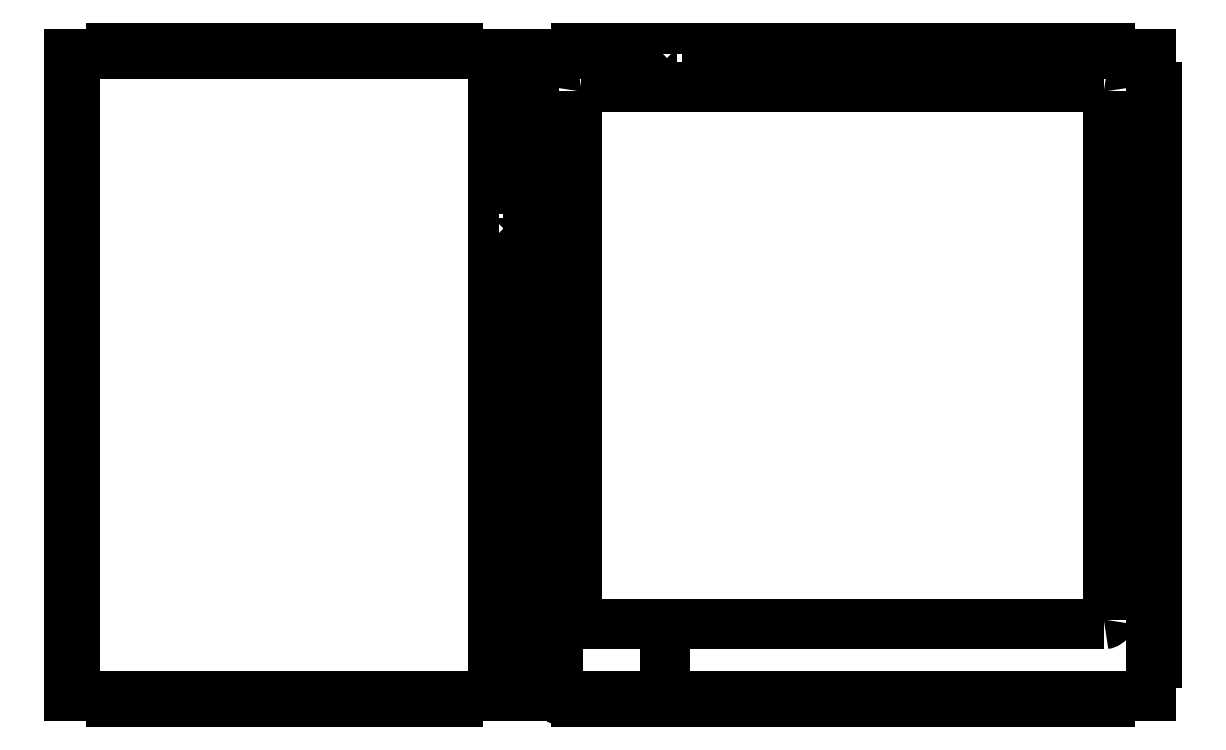
<metadata>
{"format":"dxf","ext":"dxf","renderer":"ezdxf+matplotlib","layout":"modelspace","background":"white","min_lineweight":24,"dpi":150}
</metadata>
<code>
0
SECTION
2
ENTITIES
0
LWPOLYLINE
8
Layer_1
90
133
70
1
10
257
20
303.2
30
0
10
254
20
303.2
30
0
10
254
20
288.2
30
0
10
257
20
288.2
30
0
10
257
20
273.2
30
0
10
254
20
273.2
30
0
10
254
20
258.2
30
0
10
257
20
258.2
30
0
10
257
20
243.2
30
0
10
254
20
243.2
30
0
10
254
20
228.2
30
0
10
257
20
228.2
30
0
10
257
20
213.2
30
0
10
254
20
213.2
30
0
10
254
20
198.2
30
0
10
257
20
198.2
30
0
10
257
20
183.2
30
0
10
254
20
183.2
30
0
10
254
20
168.2
30
0
10
257
20
168.2
30
0
10
257
20
153.2
30
0
10
254
20
153.2
30
0
10
254
20
138.2
30
0
10
257
20
138.2
30
0
10
257
20
123.2
30
0
10
254
20
123.2
30
0
10
254
20
108.2
30
0
10
257
20
108.2
30
0
10
257
20
93.23
30
0
10
254
20
93.23
30
0
10
254
20
73.23
30
0
10
257
20
73.23
30
0
10
257
20
56.23
30
0
10
235.7
20
56.23
30
0
10
235.7
20
53.23
30
0
10
214.5
20
53.23
30
0
10
214.5
20
56.23
30
0
10
199.5
20
56.23
30
0
10
199.5
20
53.23
30
0
10
184.5
20
53.23
30
0
10
184.5
20
56.23
30
0
10
169.5
20
56.23
30
0
10
169.5
20
53.23
30
0
10
154.5
20
53.23
30
0
10
154.5
20
56.23
30
0
10
139.5
20
56.23
30
0
10
139.5
20
53.23
30
0
10
124.5
20
53.23
30
0
10
124.5
20
56.23
30
0
10
109.5
20
56.23
30
0
10
109.5
20
53.23
30
0
10
94.47
20
53.23
30
0
10
94.47
20
56.23
30
0
10
79.47
20
56.23
30
0
10
79.47
20
53.23
30
0
10
58.22
20
53.23
30
0
10
58.22
20
56.23
30
0
10
36.97
20
56.23
30
0
10
36.97
20
73.23
30
0
10
39.97
20
73.23
30
0
10
39.97
20
93.23
30
0
10
36.97
20
93.23
30
0
10
36.97
20
108.2
30
0
10
39.97
20
108.2
30
0
10
39.97
20
123.2
30
0
10
36.97
20
123.2
30
0
10
36.97
20
138.2
30
0
10
39.97
20
138.2
30
0
10
39.97
20
153.2
30
0
10
36.97
20
153.2
30
0
10
36.97
20
168.2
30
0
10
39.97
20
168.2
30
0
10
39.97
20
183.2
30
0
10
36.97
20
183.2
30
0
10
36.97
20
198.2
30
0
10
39.97
20
198.2
30
0
10
39.97
20
213.2
30
0
10
36.97
20
213.2
30
0
10
36.97
20
228.2
30
0
10
39.97
20
228.2
30
0
10
39.97
20
243.2
30
0
10
36.97
20
243.2
30
0
10
36.97
20
258.2
30
0
10
39.97
20
258.2
30
0
10
39.97
20
273.2
30
0
10
36.97
20
273.2
30
0
10
36.97
20
288.2
30
0
10
39.97
20
288.2
30
0
10
39.97
20
303.2
30
0
10
36.97
20
303.2
30
0
10
36.97
20
318.2
30
0
10
39.97
20
318.2
30
0
10
39.97
20
333.2
30
0
10
36.97
20
333.2
30
0
10
36.97
20
348.2
30
0
10
39.97
20
348.2
30
0
10
39.97
20
368.2
30
0
10
36.97
20
368.2
30
0
10
36.97
20
385.2
30
0
10
58.22
20
385.2
30
0
10
58.22
20
388.2
30
0
10
79.47
20
388.2
30
0
10
79.47
20
385.2
30
0
10
94.47
20
385.2
30
0
10
94.47
20
388.2
30
0
10
109.5
20
388.2
30
0
10
109.5
20
385.2
30
0
10
124.5
20
385.2
30
0
10
124.5
20
388.2
30
0
10
139.5
20
388.2
30
0
10
139.5
20
385.2
30
0
10
154.5
20
385.2
30
0
10
154.5
20
388.2
30
0
10
169.5
20
388.2
30
0
10
169.5
20
385.2
30
0
10
184.5
20
385.2
30
0
10
184.5
20
388.2
30
0
10
199.5
20
388.2
30
0
10
199.5
20
385.2
30
0
10
214.5
20
385.2
30
0
10
214.5
20
388.2
30
0
10
235.7
20
388.2
30
0
10
235.7
20
385.2
30
0
10
257
20
385.2
30
0
10
257
20
368.2
30
0
10
254
20
368.2
30
0
10
254
20
348.2
30
0
10
257
20
348.2
30
0
10
257
20
333.2
30
0
10
254
20
333.2
30
0
10
254
20
318.2
30
0
10
257
20
318.2
30
0
10
257
20
303.2
30
0
0
LWPOLYLINE
8
Layer_1
90
157
70
1
10
350.4
20
385.1
30
0
10
365.4
20
385.1
30
0
10
365.4
20
388.1
30
0
10
380.4
20
388.1
30
0
10
380.4
20
385.1
30
0
10
395.4
20
385.1
30
0
10
395.4
20
388.1
30
0
10
410.4
20
388.1
30
0
10
410.4
20
385.1
30
0
10
425.4
20
385.1
30
0
10
425.4
20
388.1
30
0
10
440.4
20
388.1
30
0
10
440.4
20
385.1
30
0
10
455.4
20
385.1
30
0
10
455.4
20
388.1
30
0
10
470.4
20
388.1
30
0
10
470.4
20
385.1
30
0
10
485.4
20
385.1
30
0
10
485.4
20
388.1
30
0
10
500.4
20
388.1
30
0
10
500.4
20
385.1
30
0
10
515.4
20
385.1
30
0
10
515.4
20
388.1
30
0
10
530.4
20
388.1
30
0
10
530.4
20
385.1
30
0
10
545.4
20
385.1
30
0
10
545.4
20
388.1
30
0
10
569.7
20
388.1
30
0
10
569.7
20
385.1
30
0
10
590.9
20
385.1
30
0
10
590.9
20
368.1
30
0
10
593.9
20
368.1
30
0
10
593.9
20
348.1
30
0
10
590.9
20
348.1
30
0
10
590.9
20
333.1
30
0
10
593.9
20
333.1
30
0
10
593.9
20
318.1
30
0
10
590.9
20
318.1
30
0
10
590.9
20
303.1
30
0
10
593.9
20
303.1
30
0
10
593.9
20
288.1
30
0
10
590.9
20
288.1
30
0
10
590.9
20
273.1
30
0
10
593.9
20
273.1
30
0
10
593.9
20
258.1
30
0
10
590.9
20
258.1
30
0
10
590.9
20
243.1
30
0
10
593.9
20
243.1
30
0
10
593.9
20
228.1
30
0
10
590.9
20
228.1
30
0
10
590.9
20
213.1
30
0
10
593.9
20
213.1
30
0
10
593.9
20
198.1
30
0
10
590.9
20
198.1
30
0
10
590.9
20
183.1
30
0
10
593.9
20
183.1
30
0
10
593.9
20
168.1
30
0
10
590.9
20
168.1
30
0
10
590.9
20
153.1
30
0
10
593.9
20
153.1
30
0
10
593.9
20
138.1
30
0
10
590.9
20
138.1
30
0
10
590.9
20
123.1
30
0
10
593.9
20
123.1
30
0
10
593.9
20
108.1
30
0
10
590.9
20
108.1
30
0
10
590.9
20
93.12
30
0
10
593.9
20
93.12
30
0
10
593.9
20
73.12
30
0
10
590.9
20
73.12
30
0
10
590.9
20
56.12
30
0
10
569.7
20
56.12
30
0
10
569.7
20
53.12
30
0
10
545.4
20
53.12
30
0
10
545.4
20
56.12
30
0
10
530.4
20
56.12
30
0
10
530.4
20
53.12
30
0
10
515.4
20
53.12
30
0
10
515.4
20
56.12
30
0
10
500.4
20
56.12
30
0
10
500.4
20
53.12
30
0
10
485.4
20
53.12
30
0
10
485.4
20
56.12
30
0
10
470.4
20
56.12
30
0
10
470.4
20
53.12
30
0
10
455.4
20
53.12
30
0
10
455.4
20
56.12
30
0
10
440.4
20
56.12
30
0
10
440.4
20
53.12
30
0
10
425.4
20
53.12
30
0
10
425.4
20
56.12
30
0
10
410.4
20
56.12
30
0
10
410.4
20
53.12
30
0
10
395.4
20
53.12
30
0
10
395.4
20
56.12
30
0
10
380.4
20
56.12
30
0
10
380.4
20
53.12
30
0
10
365.4
20
53.12
30
0
10
365.4
20
56.12
30
0
10
350.4
20
56.12
30
0
10
350.4
20
53.12
30
0
10
335.4
20
53.12
30
0
10
335.4
20
56.12
30
0
10
320.4
20
56.12
30
0
10
320.4
20
53.12
30
0
10
296.2
20
53.12
30
0
10
296.2
20
56.12
30
0
10
274.9
20
56.12
30
0
10
274.9
20
73.12
30
0
10
271.9
20
73.12
30
0
10
271.9
20
93.12
30
0
10
274.9
20
93.12
30
0
10
274.9
20
108.1
30
0
10
271.9
20
108.1
30
0
10
271.9
20
123.1
30
0
10
274.9
20
123.1
30
0
10
274.9
20
138.1
30
0
10
271.9
20
138.1
30
0
10
271.9
20
153.1
30
0
10
274.9
20
153.1
30
0
10
274.9
20
168.1
30
0
10
271.9
20
168.1
30
0
10
271.9
20
183.1
30
0
10
274.9
20
183.1
30
0
10
274.9
20
198.1
30
0
10
271.9
20
198.1
30
0
10
271.9
20
213.1
30
0
10
274.9
20
213.1
30
0
10
274.9
20
228.1
30
0
10
271.9
20
228.1
30
0
10
271.9
20
243.1
30
0
10
274.9
20
243.1
30
0
10
274.9
20
258.1
30
0
10
271.9
20
258.1
30
0
10
271.9
20
273.1
30
0
10
274.9
20
273.1
30
0
10
274.9
20
288.1
30
0
10
271.9
20
288.1
30
0
10
271.9
20
303.1
30
0
10
274.9
20
303.1
30
0
10
274.9
20
318.1
30
0
10
271.9
20
318.1
30
0
10
271.9
20
333.1
30
0
10
274.9
20
333.1
30
0
10
274.9
20
348.1
30
0
10
271.9
20
348.1
30
0
10
271.9
20
368.1
30
0
10
274.9
20
368.1
30
0
10
274.9
20
385.1
30
0
10
296.2
20
385.1
30
0
10
296.2
20
388.1
30
0
10
320.4
20
388.1
30
0
10
320.4
20
385.1
30
0
10
335.4
20
385.1
30
0
10
335.4
20
388.1
30
0
10
350.4
20
388.1
30
0
10
350.4
20
385.1
30
0
0
LWPOLYLINE
8
Layer_1
90
2
70
1
10
298.9
20
368.1
30
0
10
566.9
20
368.1
30
0
0
SPLINE
8
Layer_1
70
0
71
3
72
10
73
6
74
4
40
0
40
0
40
0
40
0
40
1.047
40
2.061
40
3.108
40
3.108
40
3.108
40
3.108
10
566.9
20
368.1
30
0
10
567.3
20
368.1
30
0
10
567.9
20
368
30
0
10
568.7
20
367.2
30
0
10
568.9
20
366.5
30
0
10
568.9
20
366.1
30
0
11
566.9
21
368.1
31
0
11
567.9
21
367.8
31
0
11
568.6
21
367.1
31
0
11
568.9
21
366.1
31
0
0
LWPOLYLINE
8
Layer_1
90
2
70
1
10
568.9
20
366.1
30
0
10
568.9
20
95.12
30
0
0
SPLINE
8
Layer_1
70
0
71
3
72
10
73
6
74
4
40
0
40
0
40
0
40
0
40
1.047
40
2.061
40
3.108
40
3.108
40
3.108
40
3.108
10
568.9
20
95.12
30
0
10
568.9
20
94.77
30
0
10
568.7
20
94.08
30
0
10
567.9
20
93.28
30
0
10
567.3
20
93.17
30
0
10
566.9
20
93.12
30
0
11
568.9
21
95.12
31
0
11
568.6
21
94.11
31
0
11
567.9
21
93.39
31
0
11
566.9
21
93.12
31
0
0
LWPOLYLINE
8
Layer_1
90
2
70
1
10
566.9
20
93.12
30
0
10
298.9
20
93.12
30
0
0
SPLINE
8
Layer_1
70
0
71
3
72
10
73
6
74
4
40
0
40
0
40
0
40
0
40
1.047
40
2.061
40
3.108
40
3.108
40
3.108
40
3.108
10
298.9
20
93.12
30
0
10
298.6
20
93.17
30
0
10
297.9
20
93.28
30
0
10
297.1
20
94.08
30
0
10
297
20
94.77
30
0
10
296.9
20
95.12
30
0
11
298.9
21
93.12
31
0
11
297.9
21
93.39
31
0
11
297.2
21
94.11
31
0
11
296.9
21
95.12
31
0
0
LWPOLYLINE
8
Layer_1
90
2
70
1
10
296.9
20
95.12
30
0
10
296.9
20
366.1
30
0
0
LWPOLYLINE
8
Layer_1
90
2
70
1
10
298.9
20
368.1
30
0
10
298.9
20
368.1
30
0
0
SPLINE
8
Layer_1
70
0
71
3
72
10
73
6
74
4
40
0
40
0
40
0
40
0
40
1.047
40
2.061
40
3.108
40
3.108
40
3.108
40
3.108
10
296.9
20
366.1
30
0
10
297
20
366.5
30
0
10
297.1
20
367.2
30
0
10
297.9
20
368
30
0
10
298.6
20
368.1
30
0
10
298.9
20
368.1
30
0
11
296.9
21
366.1
31
0
11
297.2
21
367.1
31
0
11
297.9
21
367.8
31
0
11
298.9
21
368.1
31
0
0
LWPOLYLINE
8
Layer_1
90
2
70
1
10
288.9
20
93.12
30
0
10
339.9
20
93.12
30
0
0
SPLINE
8
Layer_1
70
0
71
3
72
10
73
6
74
4
40
0
40
0
40
0
40
0
40
1.047
40
2.061
40
3.108
40
3.108
40
3.108
40
3.108
10
339.9
20
93.12
30
0
10
340.3
20
93.06
30
0
10
340.9
20
92.96
30
0
10
341.7
20
92.16
30
0
10
341.9
20
91.47
30
0
10
341.9
20
91.12
30
0
11
339.9
21
93.12
31
0
11
340.9
21
92.85
31
0
11
341.6
21
92.13
31
0
11
341.9
21
91.12
31
0
0
LWPOLYLINE
8
Layer_1
90
2
70
1
10
341.9
20
91.12
30
0
10
341.9
20
56.12
30
0
0
SPLINE
8
Layer_1
70
0
71
3
72
10
73
6
74
4
40
0
40
0
40
0
40
0
40
1.047
40
2.061
40
3.108
40
3.108
40
3.108
40
3.108
10
341.9
20
56.12
30
0
10
341.9
20
55.77
30
0
10
341.7
20
55.08
30
0
10
340.9
20
54.28
30
0
10
340.3
20
54.17
30
0
10
339.9
20
54.12
30
0
11
341.9
21
56.12
31
0
11
341.6
21
55.11
31
0
11
340.9
21
54.39
31
0
11
339.9
21
54.12
31
0
0
LWPOLYLINE
8
Layer_1
90
2
70
1
10
339.9
20
54.12
30
0
10
288.9
20
54.12
30
0
0
SPLINE
8
Layer_1
70
0
71
3
72
10
73
6
74
4
40
0
40
0
40
0
40
0
40
1.047
40
2.061
40
3.108
40
3.108
40
3.108
40
3.108
10
288.9
20
54.12
30
0
10
288.6
20
54.17
30
0
10
287.9
20
54.28
30
0
10
287.1
20
55.08
30
0
10
287
20
55.77
30
0
10
286.9
20
56.12
30
0
11
288.9
21
54.12
31
0
11
287.9
21
54.39
31
0
11
287.2
21
55.11
31
0
11
286.9
21
56.12
31
0
0
LWPOLYLINE
8
Layer_1
90
2
70
1
10
286.9
20
56.12
30
0
10
286.9
20
91.12
30
0
0
SPLINE
8
Layer_1
70
0
71
3
72
10
73
6
74
4
40
0
40
0
40
0
40
0
40
1.047
40
2.061
40
3.108
40
3.108
40
3.108
40
3.108
10
286.9
20
91.12
30
0
10
287
20
91.47
30
0
10
287.1
20
92.16
30
0
10
287.9
20
92.96
30
0
10
288.6
20
93.06
30
0
10
288.9
20
93.12
30
0
11
286.9
21
91.12
31
0
11
287.2
21
92.13
31
0
11
287.9
21
92.85
31
0
11
288.9
21
93.12
31
0
0
LWPOLYLINE
8
Layer_1
90
2
70
1
10
288.9
20
93.12
30
0
10
288.9
20
93.12
30
0
0
ENDSEC
0
EOF

</code>
